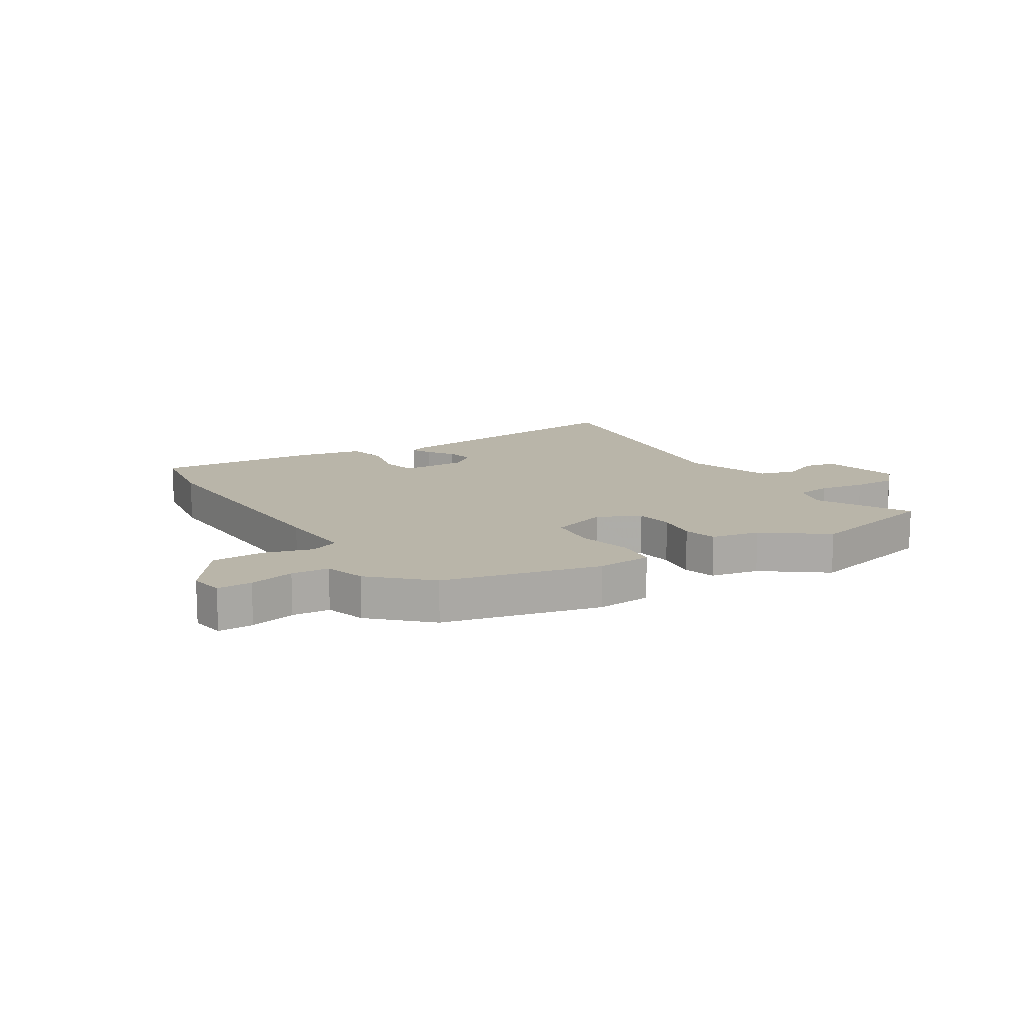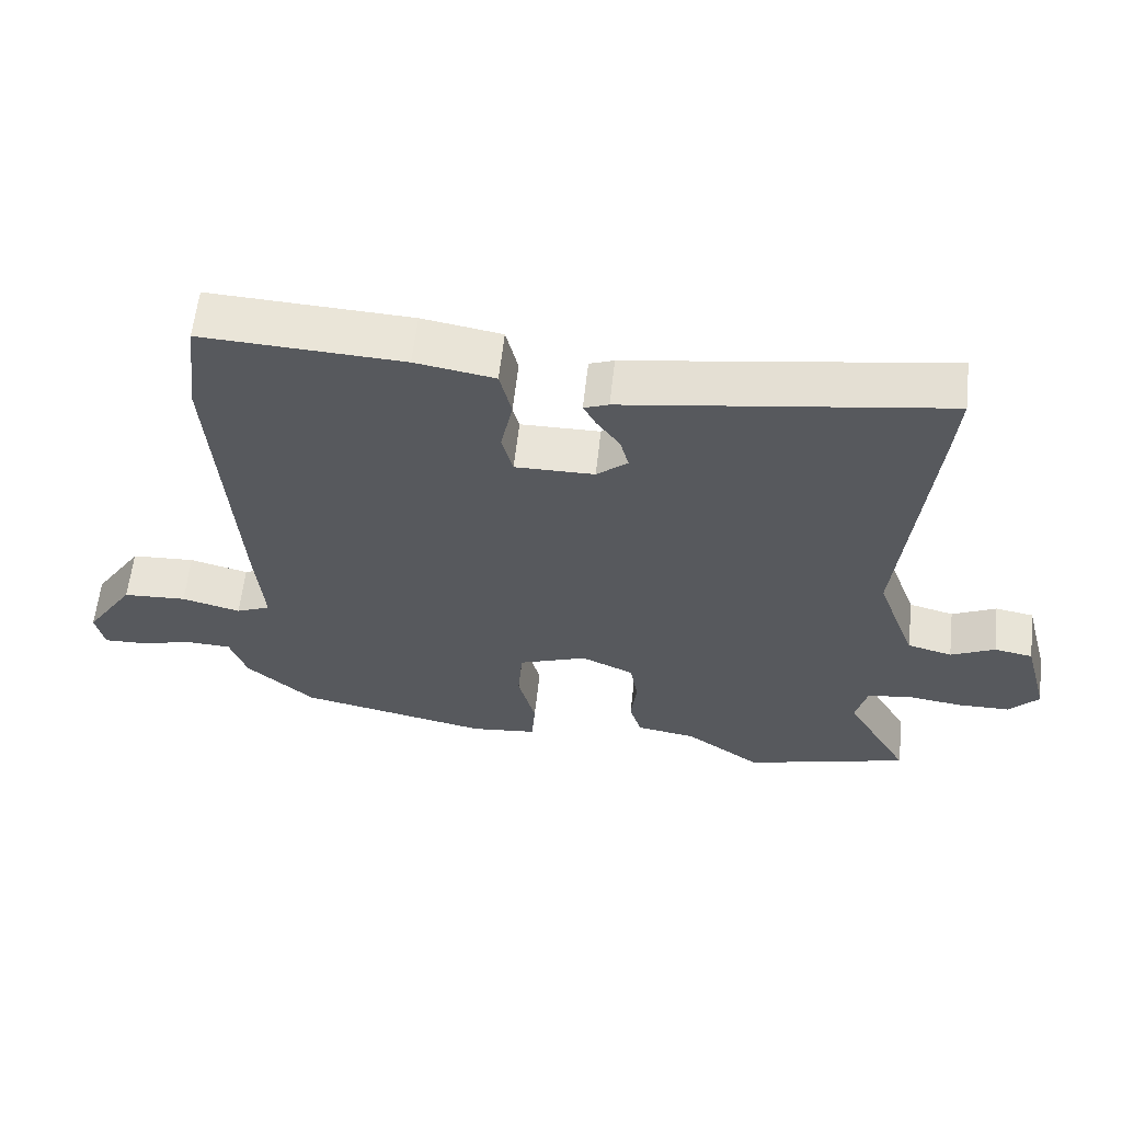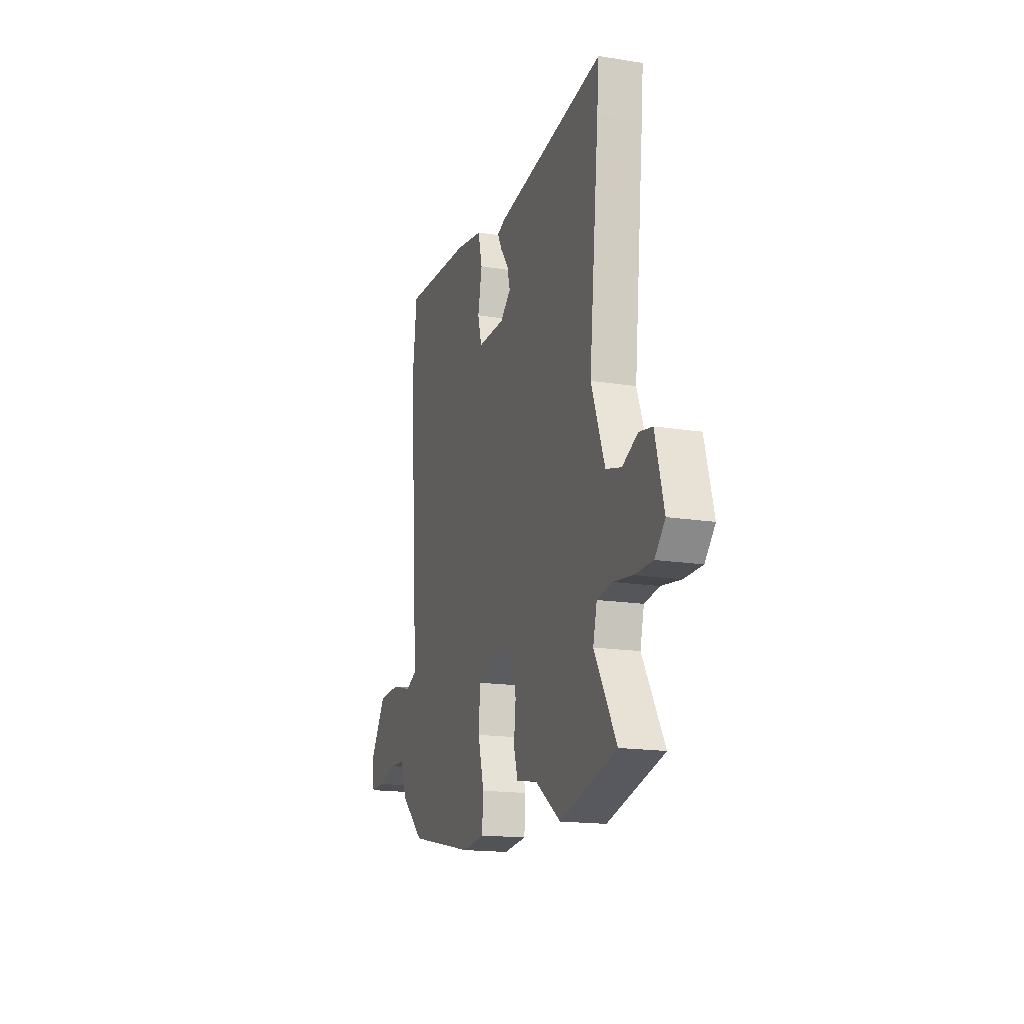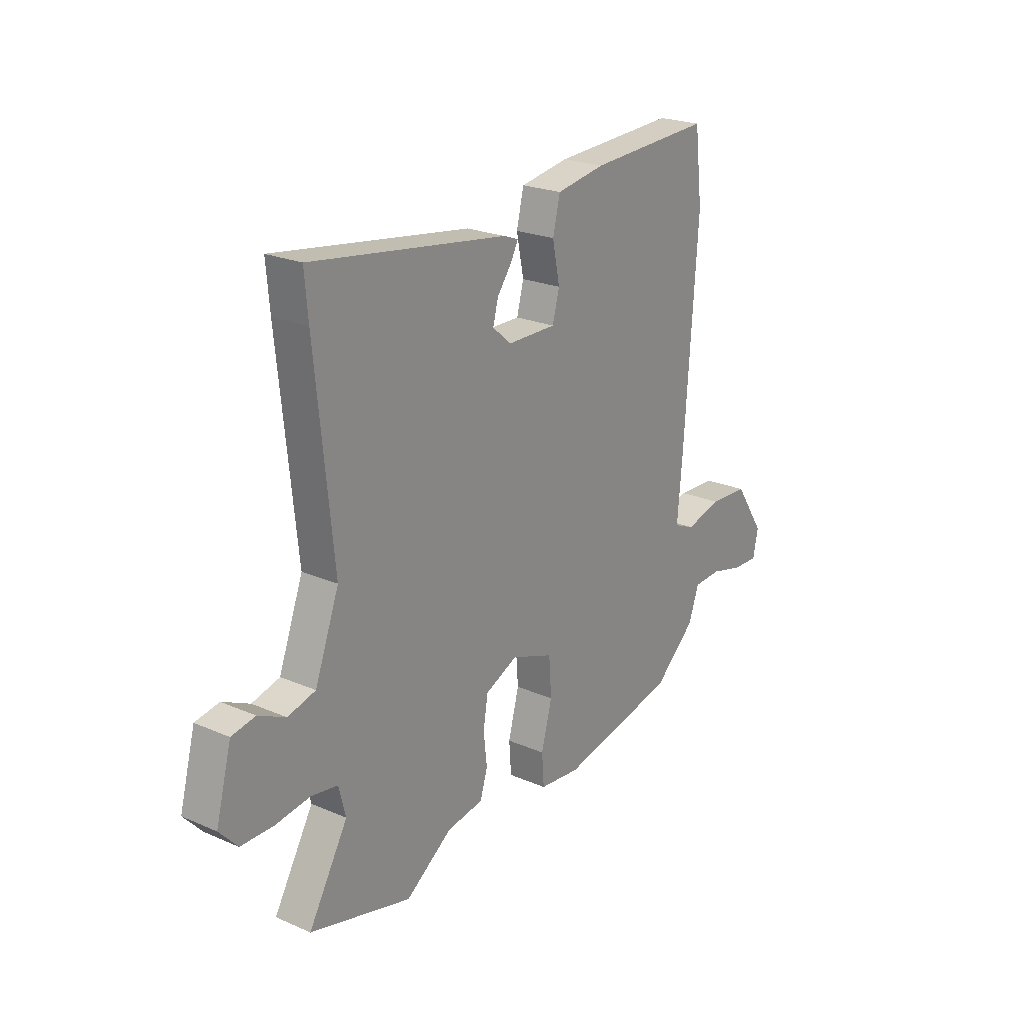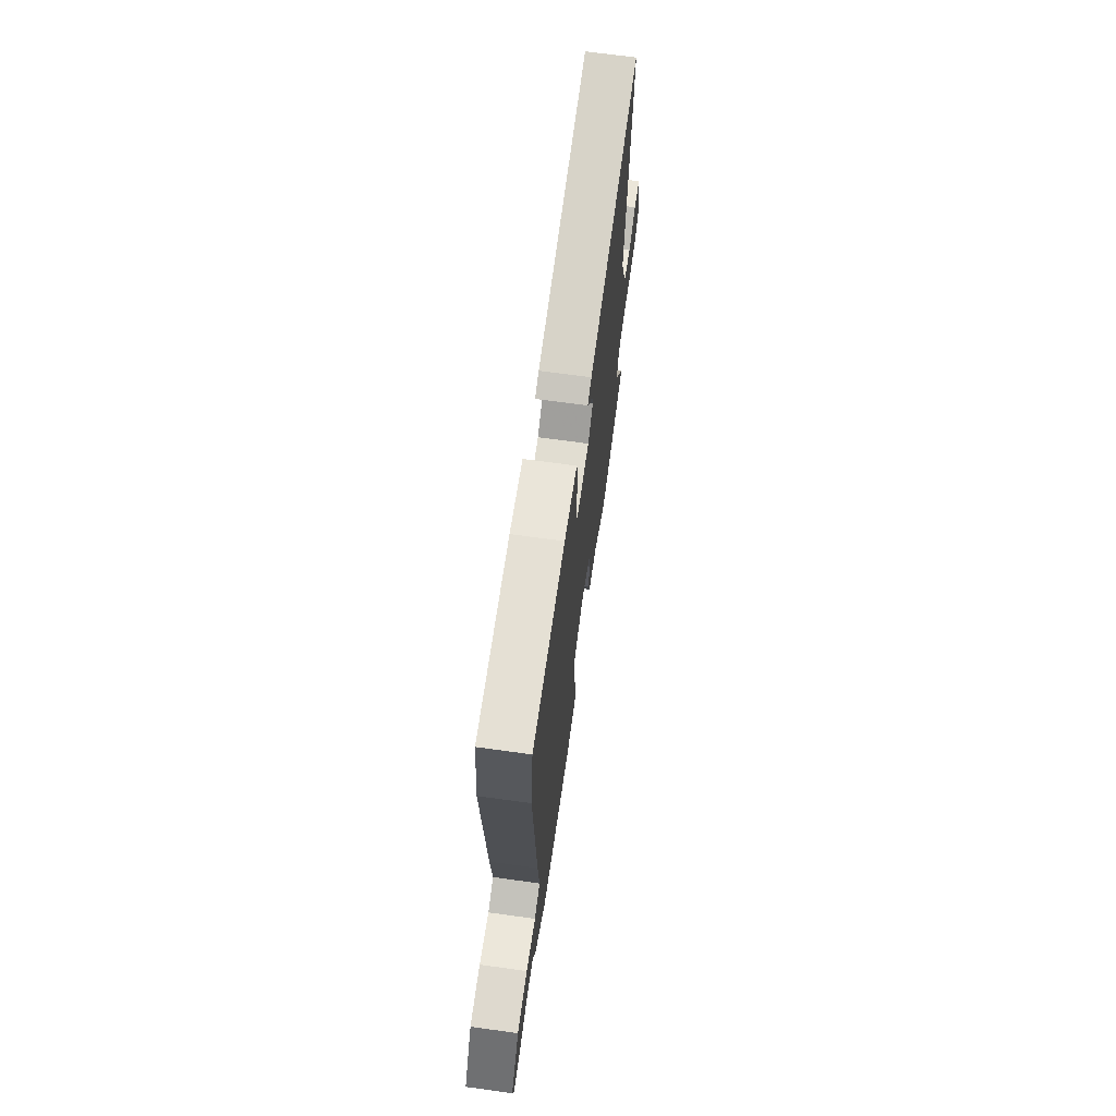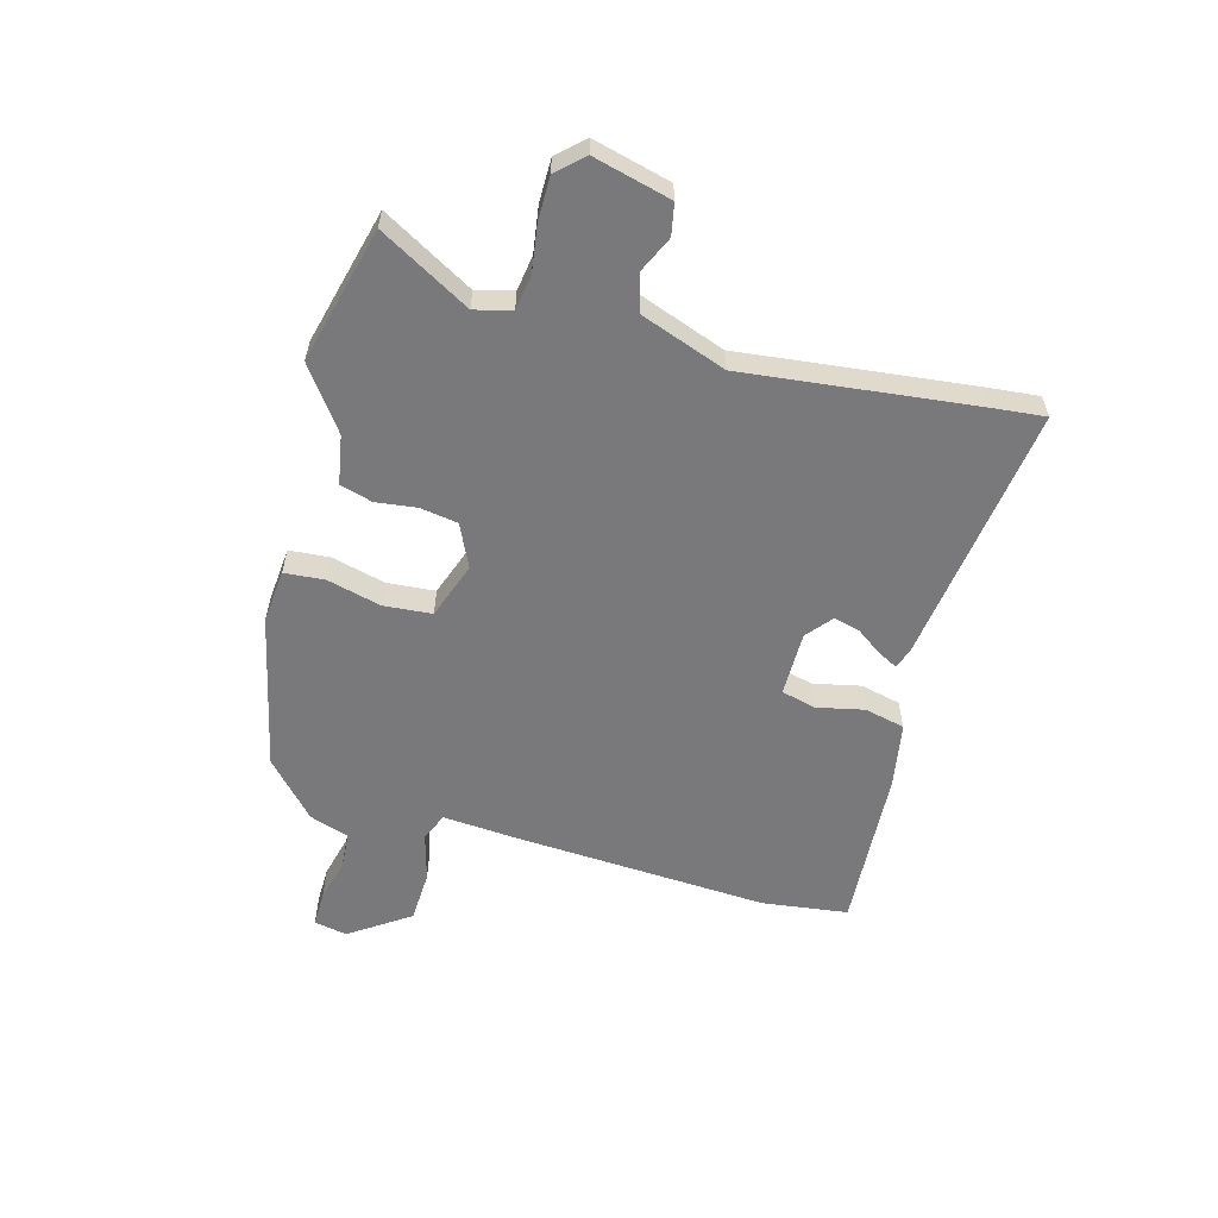
<metadata>
{"format":"obj","ext":"obj","renderer":"f3d","projection":"perspective","resolution":1024,"background":"white","views":[{"elev":13.4,"azim":149.7,"up":"+Y"},{"elev":60.3,"azim":-173.7,"up":"+Z"},{"elev":-16.8,"azim":-108.0,"up":"+Z"},{"elev":23.0,"azim":-53.6,"up":"+Z"},{"elev":68.2,"azim":97.9,"up":"+Z"},{"elev":-57.9,"azim":-104.7,"up":"+Y"}]}
</metadata>
<code>
v -0.311 0.07 -0.551
v -0.546 0.07 -0.488
v -0.455 0.07 -0.331
v -0.471 0.07 -0.267
v -0.533 0.07 -0.257
v -0.613 0.07 -0.268
v -0.688 0.07 -0.267
v -0.73 0.07 -0.221
v -0.694 0.07 -0.086
v -0.639 0.07 -0.076
v -0.576 0.07 -0.106
v -0.512 0.07 -0.089
v -0.456 0.07 0.061
v -0.497 0.07 0.463
v -0.505 0.07 0.555
v -0.051 0.07 0.488
v -0.016 0.07 0.475
v -0.034 0.07 0.441
v -0.067 0.07 0.396
v -0.079 0.07 0.35
v -0.035 0.07 0.313
v 0.078 0.07 0.312
v 0.094 0.07 0.372
v 0.077 0.07 0.455
v 0.094 0.07 0.525
v 0.207 0.07 0.544
v 0.493 0.07 0.558
v 0.511 0.07 0.408
v 0.481 0.07 -0.032
v 0.469 0.07 -0.168
v 0.518 0.07 -0.189
v 0.602 0.07 -0.167
v 0.693 0.07 -0.172
v 0.763 0.07 -0.277
v 0.751 0.07 -0.335
v 0.691 0.07 -0.333
v 0.614 0.07 -0.313
v 0.549 0.07 -0.316
v 0.525 0.07 -0.385
v 0.428 0.07 -0.471
v 0.156 0.07 -0.528
v 0.061 0.07 -0.518
v 0.056 0.07 -0.448
v 0.081 0.07 -0.354
v 0.075 0.07 -0.27
v -0.023 0.07 -0.234
v -0.098 0.07 -0.268
v -0.109 0.07 -0.333
v -0.101 0.07 -0.405
v -0.118 0.07 -0.461
v -0.203 0.07 -0.475
v -0.311 0 -0.551
v -0.546 0 -0.488
v -0.455 0 -0.331
v -0.471 0 -0.267
v -0.533 0 -0.257
v -0.613 0 -0.268
v -0.688 0 -0.267
v -0.73 0 -0.221
v -0.694 0 -0.086
v -0.639 0 -0.076
v -0.576 0 -0.106
v -0.512 0 -0.089
v -0.456 0 0.061
v -0.497 0 0.463
v -0.505 0 0.555
v -0.051 0 0.488
v -0.016 0 0.475
v -0.034 0 0.441
v -0.067 0 0.396
v -0.079 0 0.35
v -0.035 0 0.313
v 0.078 0 0.312
v 0.094 0 0.372
v 0.077 0 0.455
v 0.094 0 0.525
v 0.207 0 0.544
v 0.493 0 0.558
v 0.511 0 0.408
v 0.481 0 -0.032
v 0.469 0 -0.168
v 0.518 0 -0.189
v 0.602 0 -0.167
v 0.693 0 -0.172
v 0.763 0 -0.277
v 0.751 0 -0.335
v 0.691 0 -0.333
v 0.614 0 -0.313
v 0.549 0 -0.316
v 0.525 0 -0.385
v 0.428 0 -0.471
v 0.156 0 -0.528
v 0.061 0 -0.518
v 0.056 0 -0.448
v 0.081 0 -0.354
v 0.075 0 -0.27
v -0.023 0 -0.234
v -0.098 0 -0.268
v -0.109 0 -0.333
v -0.101 0 -0.405
v -0.118 0 -0.461
v -0.203 0 -0.475
f 48 49 50 51
f 47 48 51 1
f 41 42 43 44
f 41 44 45
f 38 39 40 41
f 38 41 45
f 37 38 45 46
f 35 36 37
f 34 35 37
f 31 32 33 34
f 31 34 37 46
f 27 28 29 30
f 25 26 27 30
f 23 24 25 30
f 22 23 30
f 21 22 30
f 20 21 30
f 16 17 18 19
f 16 19 20
f 13 14 15 16
f 12 13 16 20
f 8 9 10 11
f 8 11 12
f 5 6 7 8
f 4 5 8 12
f 3 4 12 20
f 47 1 2 3
f 46 47 3 20
f 30 31 46
f 20 30 46
f 102 101 100 99
f 52 102 99 98
f 95 94 93 92
f 96 95 92
f 92 91 90 89
f 96 92 89
f 97 96 89 88
f 88 87 86
f 88 86 85
f 85 84 83 82
f 97 88 85 82
f 81 80 79 78
f 81 78 77 76
f 81 76 75 74
f 81 74 73
f 81 73 72
f 81 72 71
f 70 69 68 67
f 71 70 67
f 67 66 65 64
f 71 67 64 63
f 62 61 60 59
f 63 62 59
f 59 58 57 56
f 63 59 56 55
f 71 63 55 54
f 54 53 52 98
f 71 54 98 97
f 97 82 81
f 97 81 71
f 1 52 53 2
f 2 53 54 3
f 3 54 55 4
f 4 55 56 5
f 5 56 57 6
f 6 57 58 7
f 7 58 59 8
f 8 59 60 9
f 9 60 61 10
f 10 61 62 11
f 11 62 63 12
f 12 63 64 13
f 13 64 65 14
f 14 65 66 15
f 15 66 67 16
f 16 67 68 17
f 17 68 69 18
f 18 69 70 19
f 19 70 71 20
f 20 71 72 21
f 21 72 73 22
f 22 73 74 23
f 23 74 75 24
f 24 75 76 25
f 25 76 77 26
f 26 77 78 27
f 27 78 79 28
f 28 79 80 29
f 29 80 81 30
f 30 81 82 31
f 31 82 83 32
f 32 83 84 33
f 33 84 85 34
f 34 85 86 35
f 35 86 87 36
f 36 87 88 37
f 37 88 89 38
f 38 89 90 39
f 39 90 91 40
f 40 91 92 41
f 41 92 93 42
f 42 93 94 43
f 43 94 95 44
f 44 95 96 45
f 45 96 97 46
f 46 97 98 47
f 47 98 99 48
f 48 99 100 49
f 49 100 101 50
f 50 101 102 51
f 51 102 52 1

</code>
